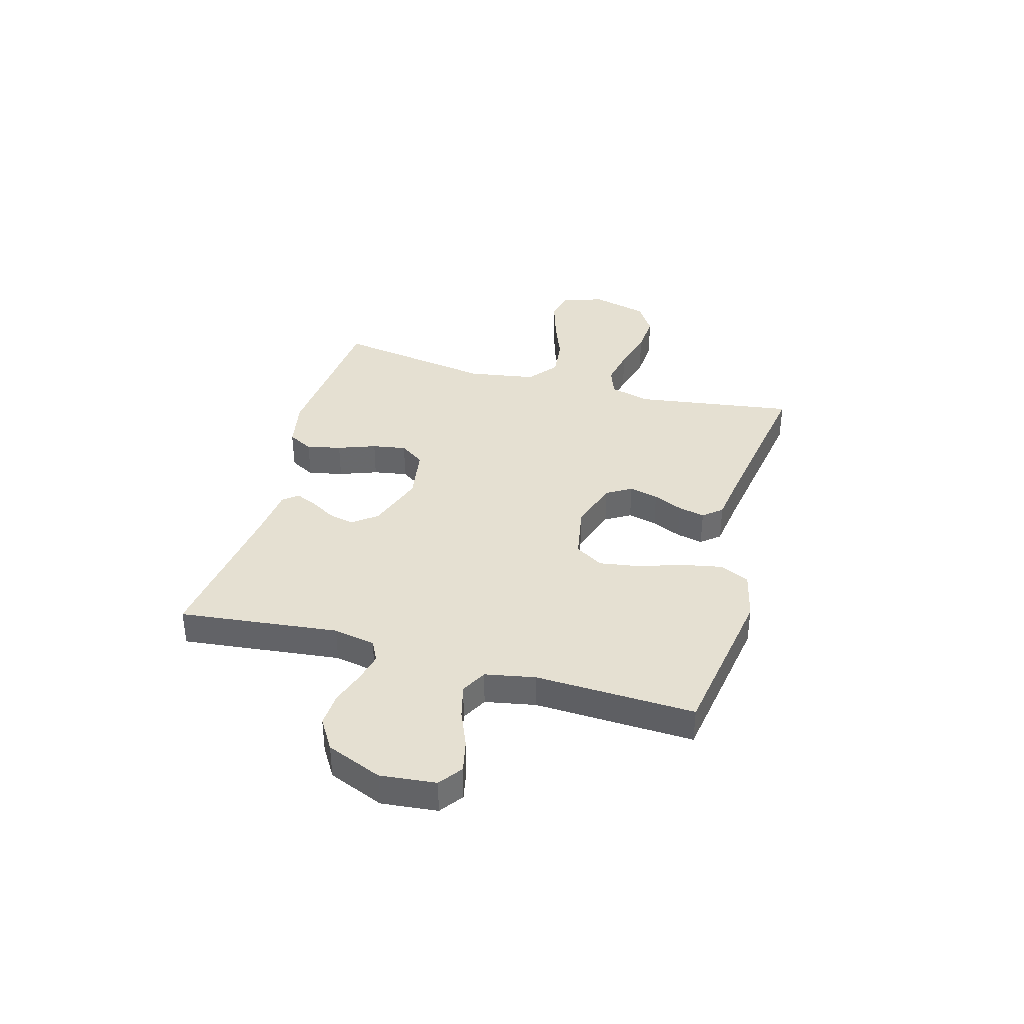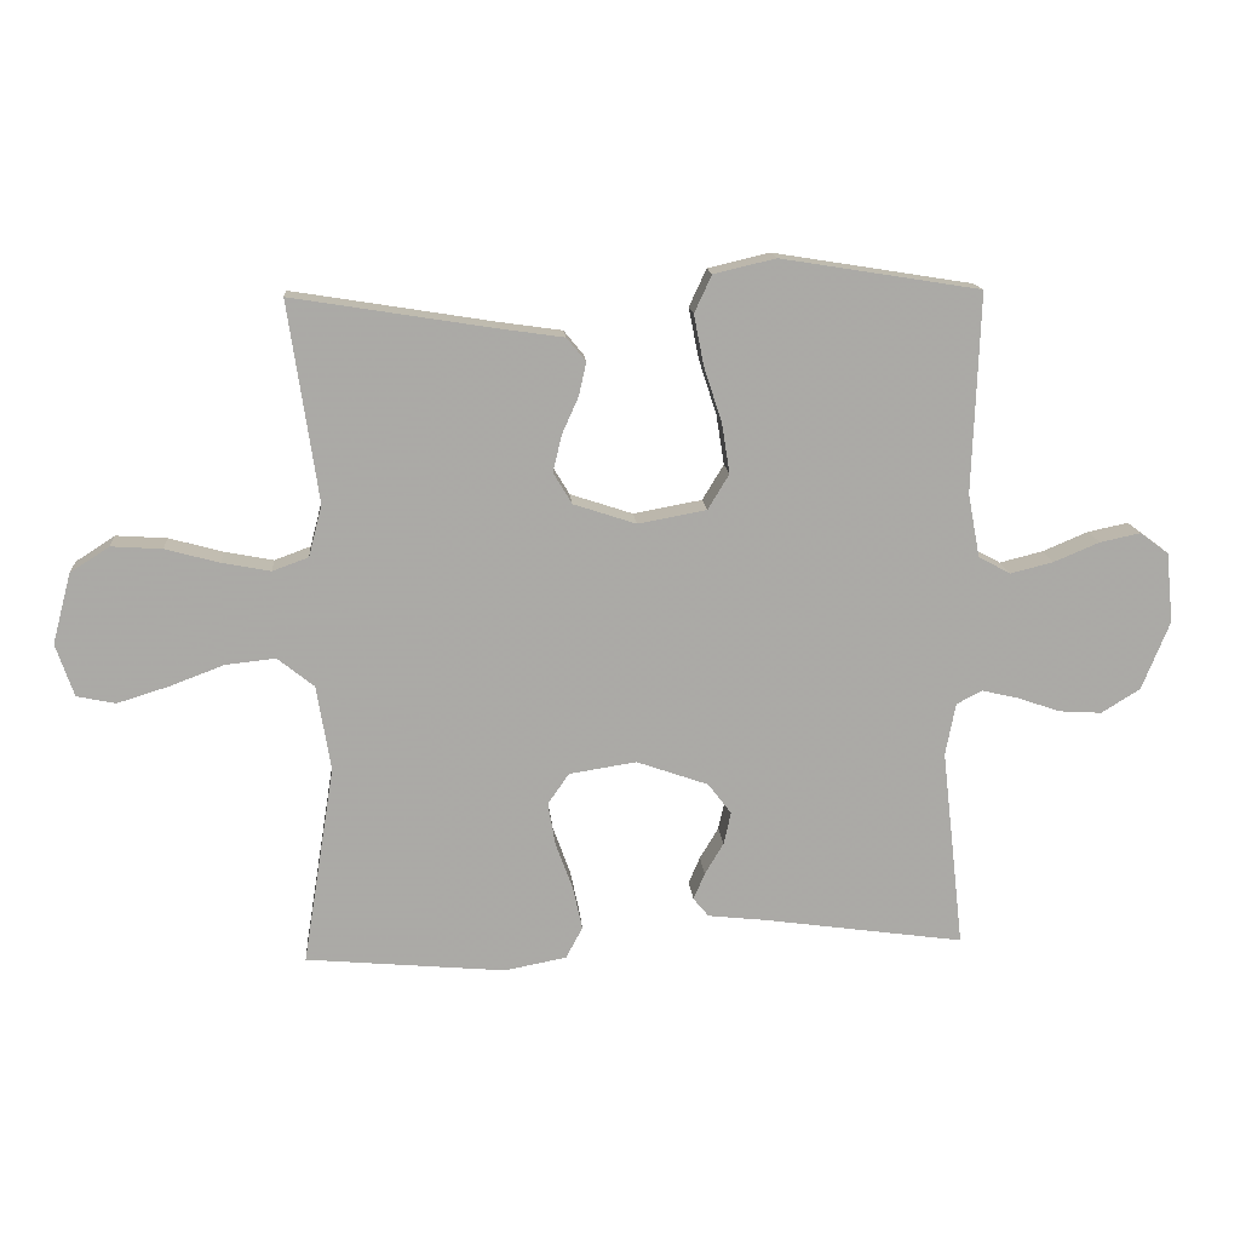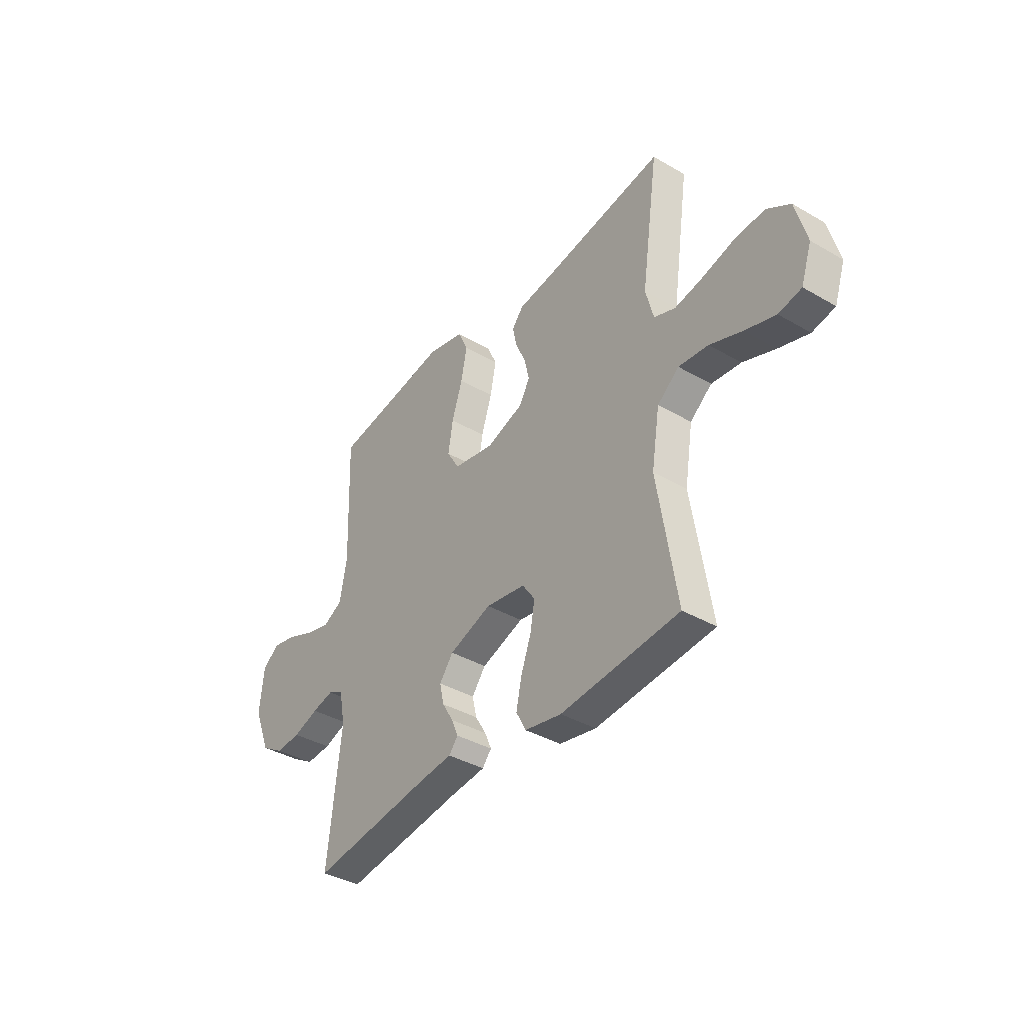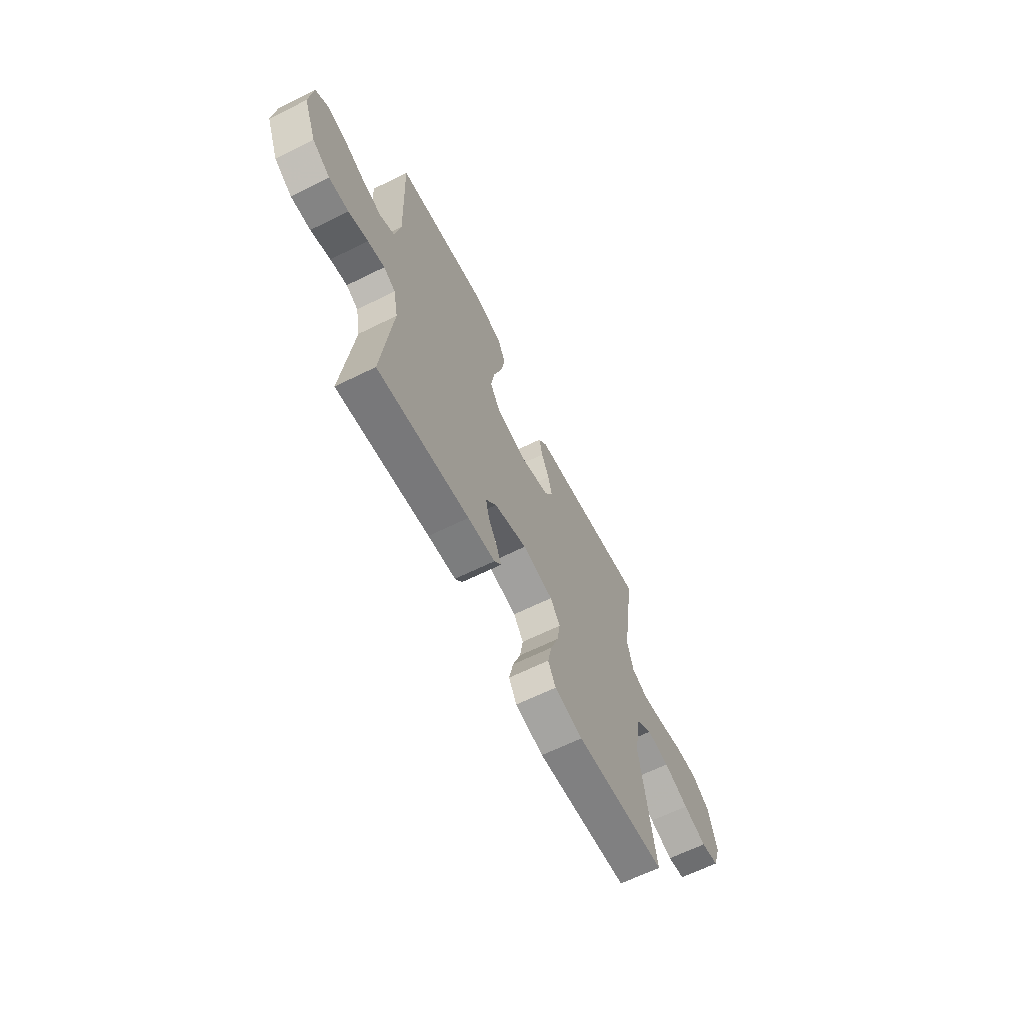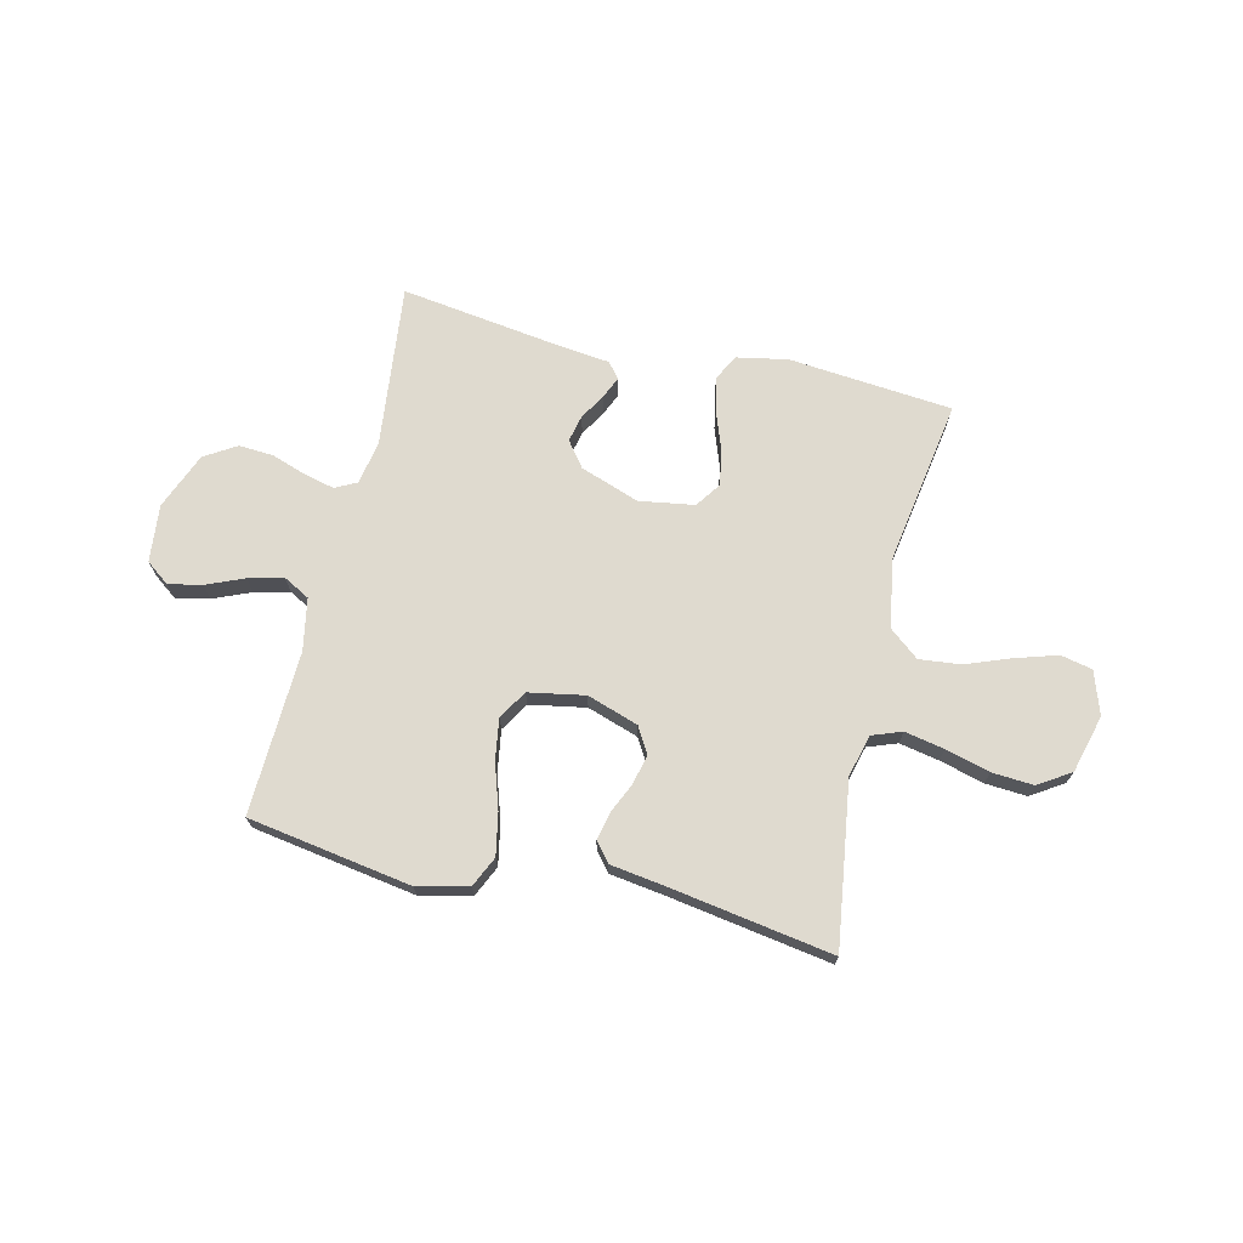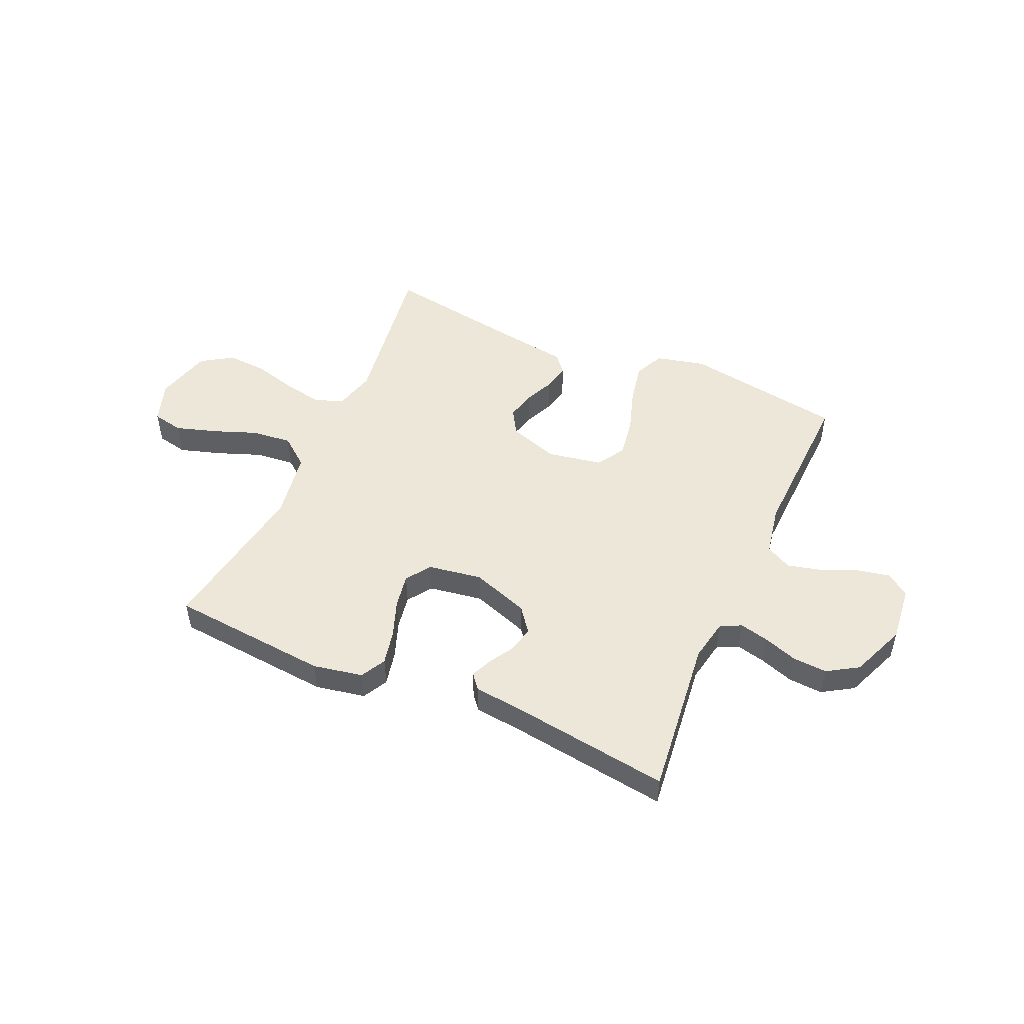
<metadata>
{"format":"obj","ext":"obj","renderer":"f3d","projection":"perspective","resolution":1024,"background":"white","views":[{"elev":37.7,"azim":-74.4,"up":"+Y"},{"elev":14.7,"azim":175.5,"up":"+Z"},{"elev":-38.4,"azim":53.8,"up":"+Z"},{"elev":-64.4,"azim":-63.5,"up":"+Z"},{"elev":70.6,"azim":13.4,"up":"+Y"},{"elev":49.6,"azim":-156.1,"up":"+Y"}]}
</metadata>
<code>
v 0.5 0.07 0.5
v 0.456 0.07 0.2
v 0.476 0.07 0.123
v 0.53 0.07 0.103
v 0.603 0.07 0.117
v 0.684 0.07 0.139
v 0.76 0.07 0.144
v 0.819 0.07 0.106
v 0.847 0.07 0
v 0.82 0.07 -0.079
v 0.762 0.07 -0.091
v 0.685 0.07 -0.067
v 0.603 0.07 -0.036
v 0.528 0.07 -0.028
v 0.473 0.07 -0.072
v 0.452 0.07 -0.2
v 0.5 0.07 -0.5
v 0.2 0.07 -0.527
v 0.107 0.07 -0.509
v 0.082 0.07 -0.462
v 0.096 0.07 -0.397
v 0.122 0.07 -0.326
v 0.133 0.07 -0.262
v 0.101 0.07 -0.216
v 0 0.07 -0.2
v -0.108 0.07 -0.238
v -0.143 0.07 -0.284
v -0.132 0.07 -0.333
v -0.104 0.07 -0.38
v -0.087 0.07 -0.42
v -0.11 0.07 -0.448
v -0.2 0.07 -0.458
v -0.5 0.07 -0.5
v -0.466 0.07 -0.2
v -0.481 0.07 -0.121
v -0.52 0.07 -0.101
v -0.575 0.07 -0.114
v -0.639 0.07 -0.136
v -0.703 0.07 -0.14
v -0.761 0.07 -0.104
v -0.803 0.07 0
v -0.792 0.07 0.105
v -0.749 0.07 0.137
v -0.688 0.07 0.124
v -0.619 0.07 0.095
v -0.555 0.07 0.079
v -0.507 0.07 0.105
v -0.489 0.07 0.2
v -0.5 0.07 0.5
v -0.2 0.07 0.548
v -0.107 0.07 0.526
v -0.081 0.07 0.47
v -0.096 0.07 0.394
v -0.123 0.07 0.311
v -0.135 0.07 0.236
v -0.103 0.07 0.183
v 0 0.07 0.164
v 0.094 0.07 0.195
v 0.122 0.07 0.242
v 0.109 0.07 0.297
v 0.084 0.07 0.353
v 0.073 0.07 0.403
v 0.102 0.07 0.438
v 0.2 0.07 0.452
v 0.5 0 0.5
v 0.456 0 0.2
v 0.476 0 0.123
v 0.53 0 0.103
v 0.603 0 0.117
v 0.684 0 0.139
v 0.76 0 0.144
v 0.819 0 0.106
v 0.847 0 0
v 0.82 0 -0.079
v 0.762 0 -0.091
v 0.685 0 -0.067
v 0.603 0 -0.036
v 0.528 0 -0.028
v 0.473 0 -0.072
v 0.452 0 -0.2
v 0.5 0 -0.5
v 0.2 0 -0.527
v 0.107 0 -0.509
v 0.082 0 -0.462
v 0.096 0 -0.397
v 0.122 0 -0.326
v 0.133 0 -0.262
v 0.101 0 -0.216
v 0 0 -0.2
v -0.108 0 -0.238
v -0.143 0 -0.284
v -0.132 0 -0.333
v -0.104 0 -0.38
v -0.087 0 -0.42
v -0.11 0 -0.448
v -0.2 0 -0.458
v -0.5 0 -0.5
v -0.466 0 -0.2
v -0.481 0 -0.121
v -0.52 0 -0.101
v -0.575 0 -0.114
v -0.639 0 -0.136
v -0.703 0 -0.14
v -0.761 0 -0.104
v -0.803 0 0
v -0.792 0 0.105
v -0.749 0 0.137
v -0.688 0 0.124
v -0.619 0 0.095
v -0.555 0 0.079
v -0.507 0 0.105
v -0.489 0 0.2
v -0.5 0 0.5
v -0.2 0 0.548
v -0.107 0 0.526
v -0.081 0 0.47
v -0.096 0 0.394
v -0.123 0 0.311
v -0.135 0 0.236
v -0.103 0 0.183
v 0 0 0.164
v 0.094 0 0.195
v 0.122 0 0.242
v 0.109 0 0.297
v 0.084 0 0.353
v 0.073 0 0.403
v 0.102 0 0.438
v 0.2 0 0.452
f 62 63 64
f 61 62 64
f 60 61 64
f 64 1 2
f 60 64 2
f 59 60 2
f 58 59 2 3
f 57 58 3 4
f 52 53 54
f 51 52 54
f 50 51 54
f 49 50 54
f 48 49 54
f 47 48 54 55
f 46 47 55 56
f 43 44 45
f 42 43 45
f 41 42 45
f 40 41 45
f 39 40 45
f 38 39 45
f 37 38 45
f 36 37 45 46
f 46 56 57
f 36 46 57
f 35 36 57
f 32 33 34
f 32 34 35
f 31 32 35
f 30 31 35
f 29 30 35
f 28 29 35
f 20 21 22
f 19 20 22
f 18 19 22
f 17 18 22
f 16 17 22
f 15 16 22 23
f 14 15 23 24
f 11 12 13
f 10 11 13
f 9 10 13
f 8 9 13
f 7 8 13
f 6 7 13
f 5 6 13
f 4 5 13 14
f 14 24 25
f 4 14 25
f 57 4 25
f 27 28 35
f 26 27 35 57
f 25 26 57
f 128 127 126
f 128 126 125
f 128 125 124
f 66 65 128
f 66 128 124
f 66 124 123
f 67 66 123 122
f 68 67 122 121
f 118 117 116
f 118 116 115
f 118 115 114
f 118 114 113
f 118 113 112
f 119 118 112 111
f 120 119 111 110
f 109 108 107
f 109 107 106
f 109 106 105
f 109 105 104
f 109 104 103
f 109 103 102
f 109 102 101
f 110 109 101 100
f 121 120 110
f 121 110 100
f 121 100 99
f 98 97 96
f 99 98 96
f 99 96 95
f 99 95 94
f 99 94 93
f 99 93 92
f 86 85 84
f 86 84 83
f 86 83 82
f 86 82 81
f 86 81 80
f 87 86 80 79
f 88 87 79 78
f 77 76 75
f 77 75 74
f 77 74 73
f 77 73 72
f 77 72 71
f 77 71 70
f 77 70 69
f 78 77 69 68
f 89 88 78
f 89 78 68
f 89 68 121
f 99 92 91
f 121 99 91 90
f 121 90 89
f 1 65 66 2
f 2 66 67 3
f 3 67 68 4
f 4 68 69 5
f 5 69 70 6
f 6 70 71 7
f 7 71 72 8
f 8 72 73 9
f 9 73 74 10
f 10 74 75 11
f 11 75 76 12
f 12 76 77 13
f 13 77 78 14
f 14 78 79 15
f 15 79 80 16
f 16 80 81 17
f 17 81 82 18
f 18 82 83 19
f 19 83 84 20
f 20 84 85 21
f 21 85 86 22
f 22 86 87 23
f 23 87 88 24
f 24 88 89 25
f 25 89 90 26
f 26 90 91 27
f 27 91 92 28
f 28 92 93 29
f 29 93 94 30
f 30 94 95 31
f 31 95 96 32
f 32 96 97 33
f 33 97 98 34
f 34 98 99 35
f 35 99 100 36
f 36 100 101 37
f 37 101 102 38
f 38 102 103 39
f 39 103 104 40
f 40 104 105 41
f 41 105 106 42
f 42 106 107 43
f 43 107 108 44
f 44 108 109 45
f 45 109 110 46
f 46 110 111 47
f 47 111 112 48
f 48 112 113 49
f 49 113 114 50
f 50 114 115 51
f 51 115 116 52
f 52 116 117 53
f 53 117 118 54
f 54 118 119 55
f 55 119 120 56
f 56 120 121 57
f 57 121 122 58
f 58 122 123 59
f 59 123 124 60
f 60 124 125 61
f 61 125 126 62
f 62 126 127 63
f 63 127 128 64
f 64 128 65 1

</code>
